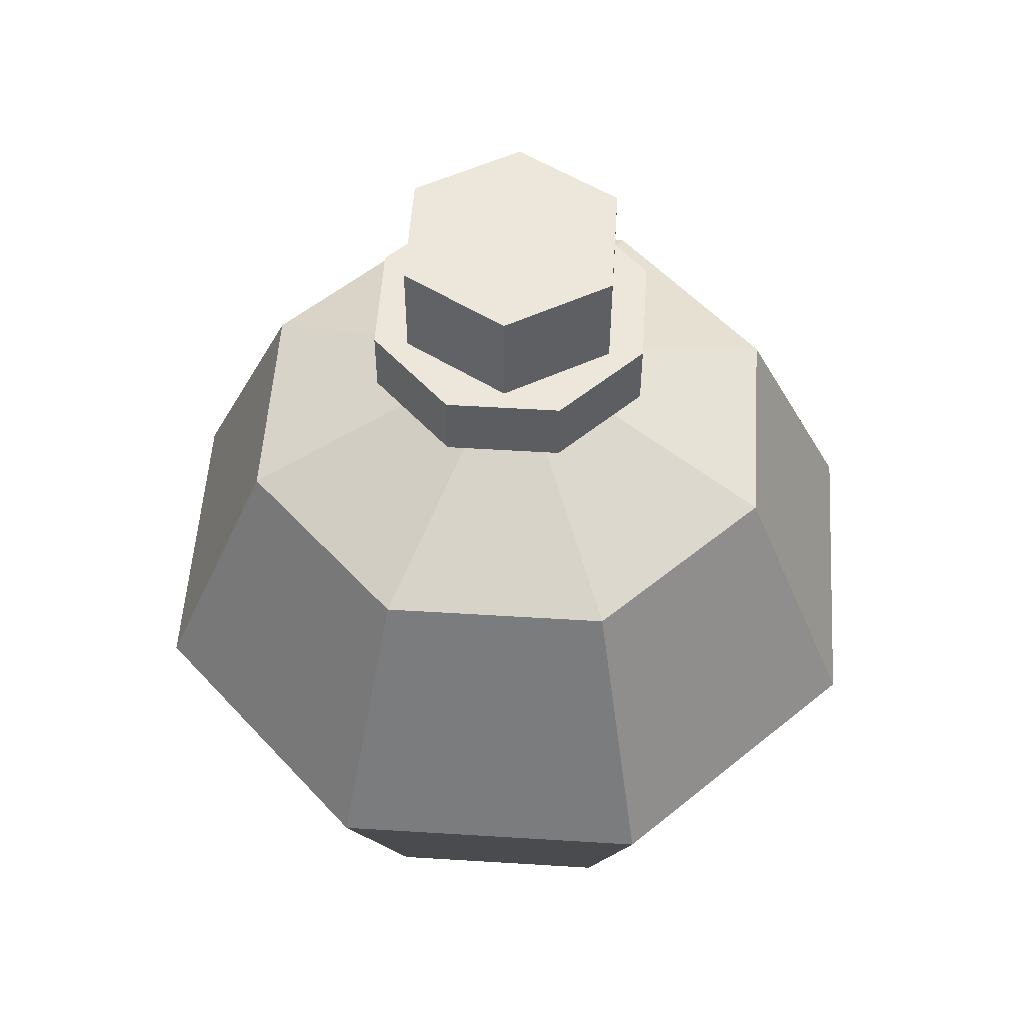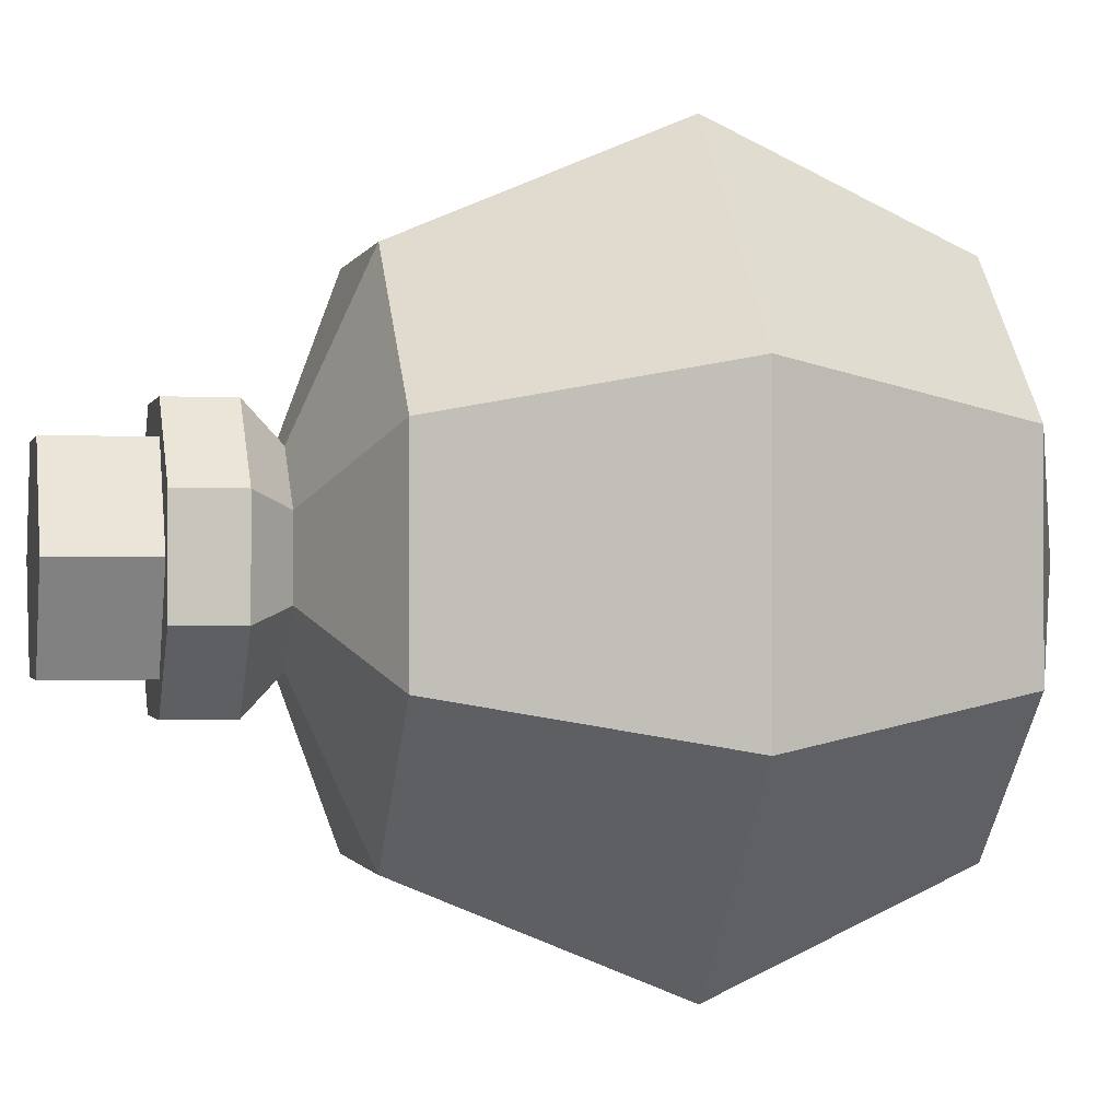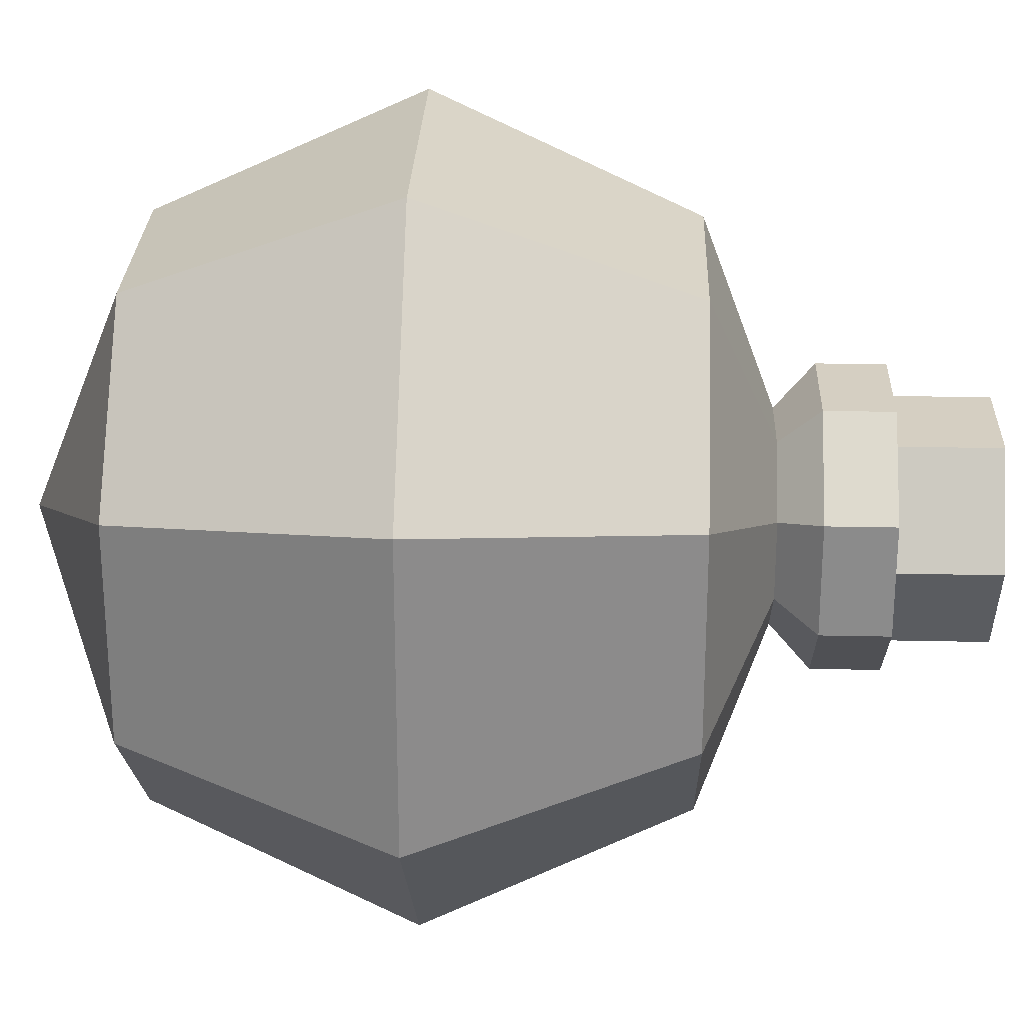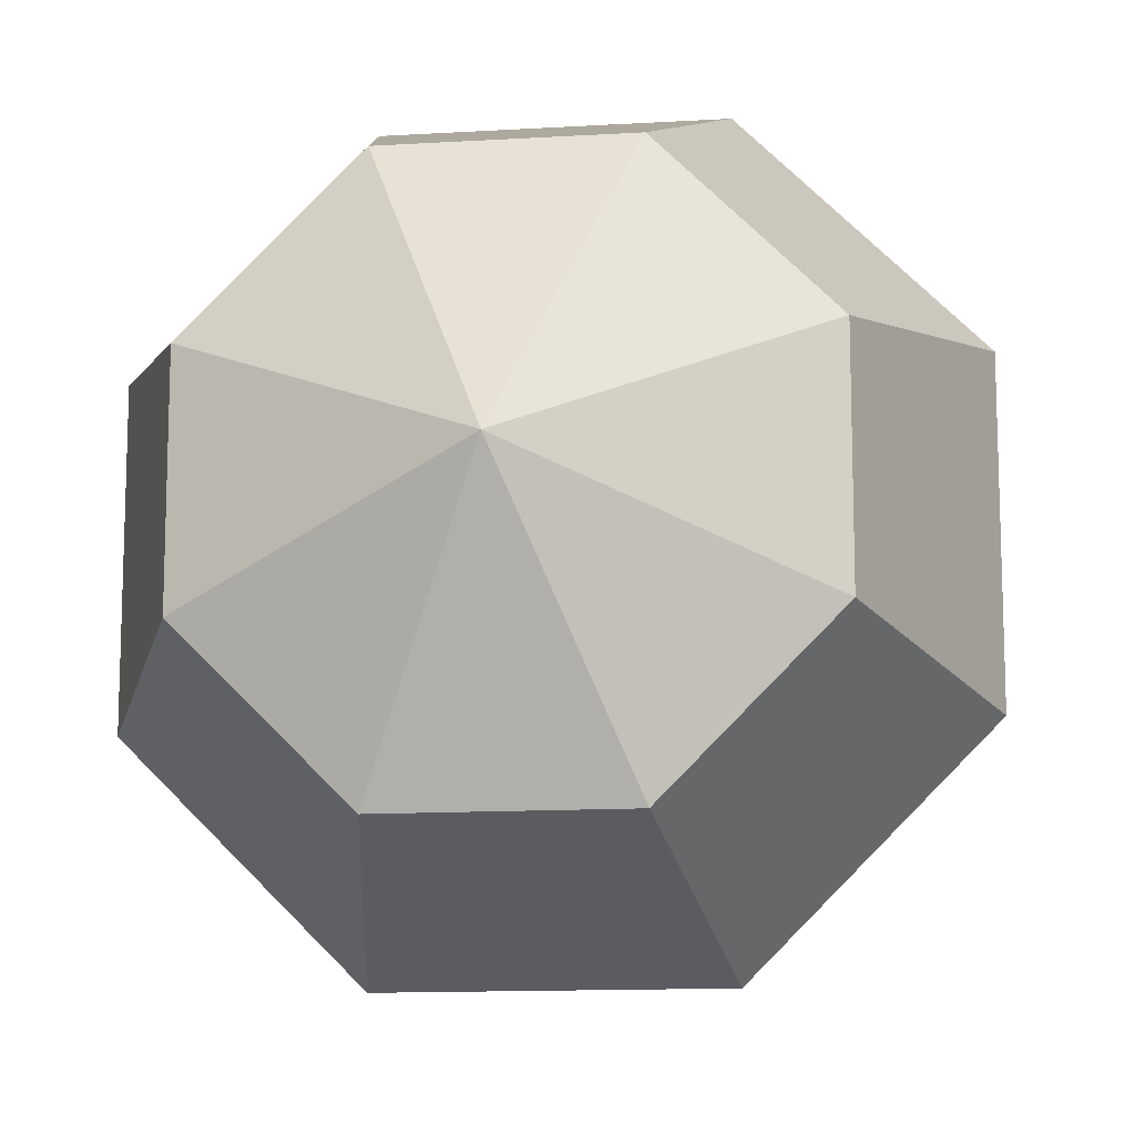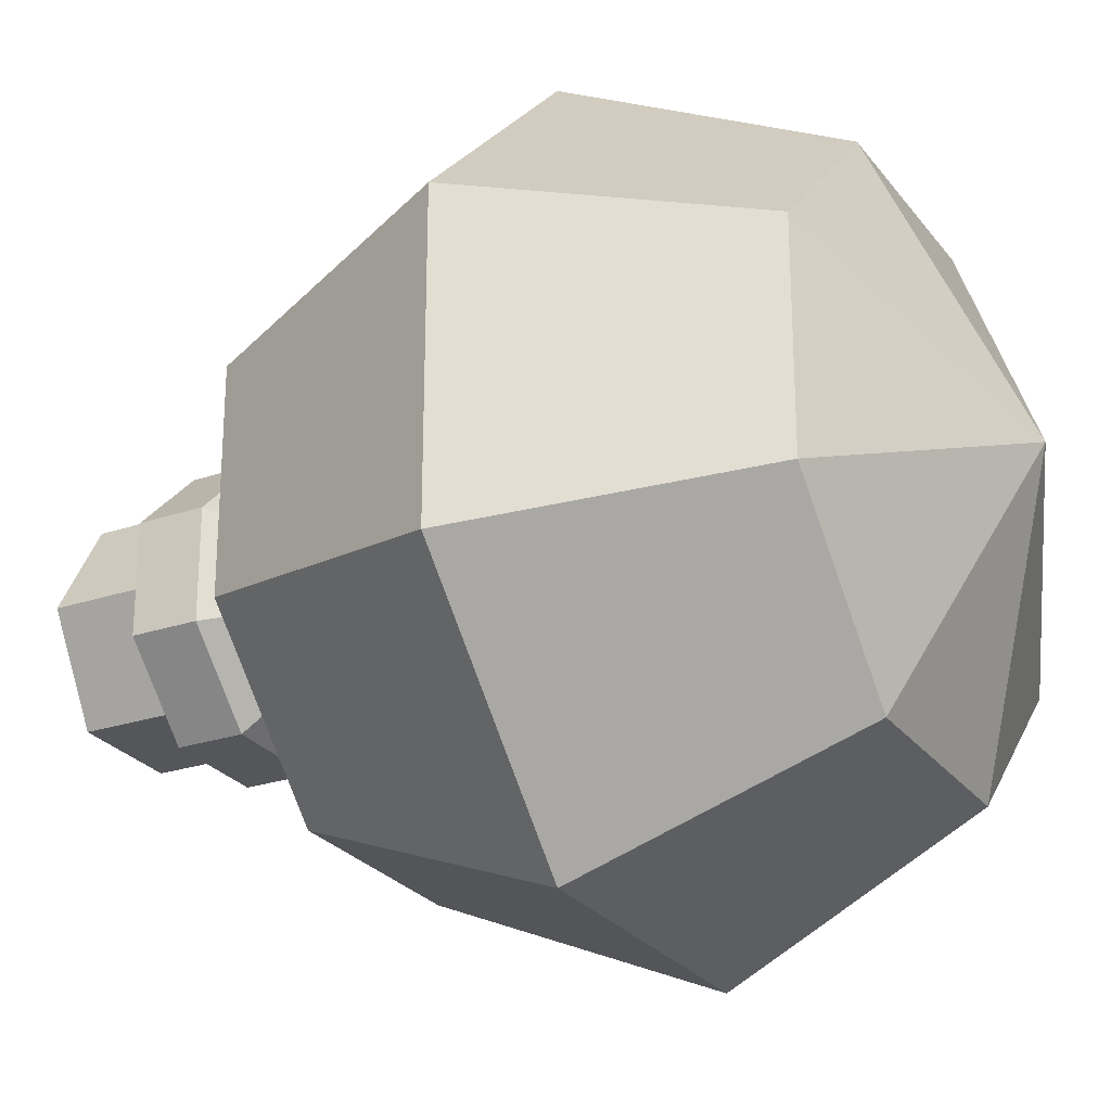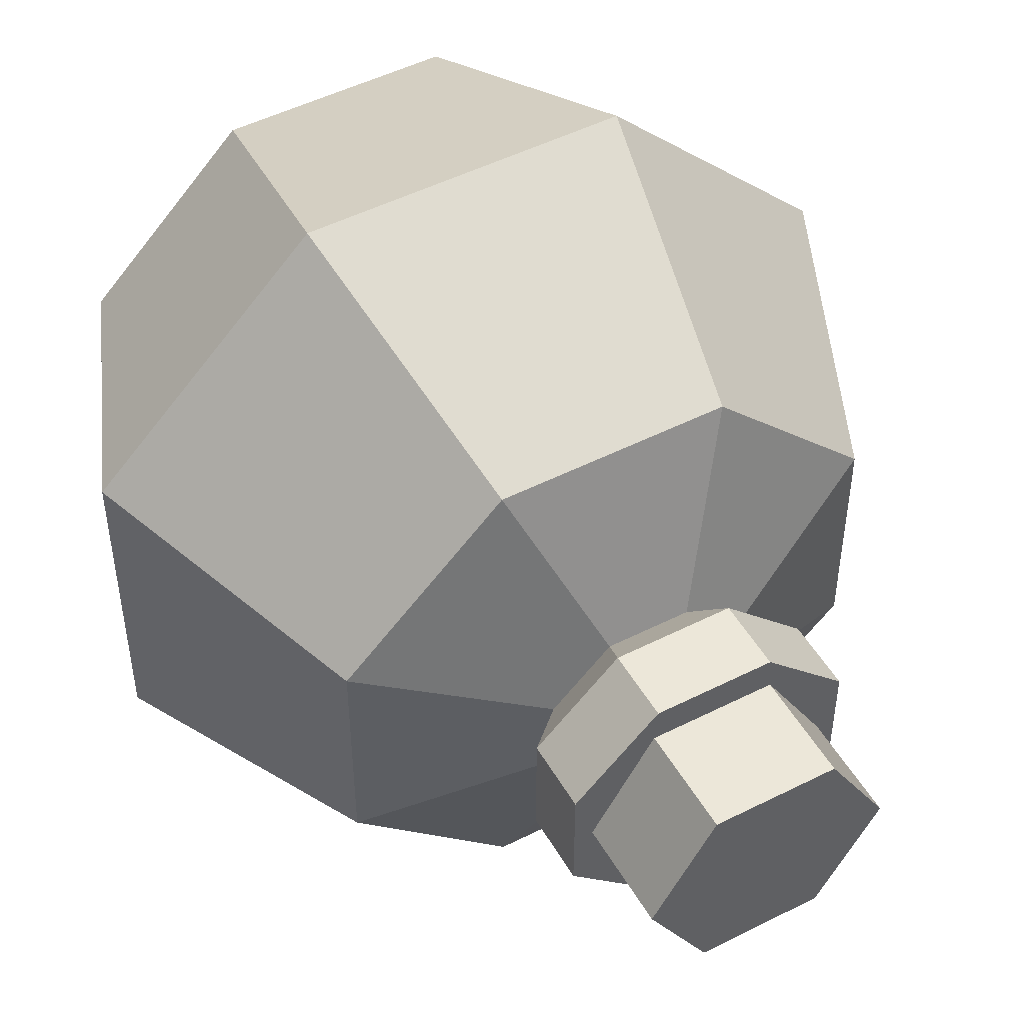
<metadata>
{"format":"obj","ext":"obj","renderer":"f3d","projection":"perspective","resolution":1024,"background":"white","views":[{"elev":53.5,"azim":93.8,"up":"+Y"},{"elev":-0.7,"azim":-102.4,"up":"+Z"},{"elev":25.9,"azim":92.0,"up":"+Z"},{"elev":-12.8,"azim":7.9,"up":"+Z"},{"elev":-25.6,"azim":-61.8,"up":"+Z"},{"elev":49.8,"azim":150.9,"up":"+Z"}]}
</metadata>
<code>
o cylinder
v 0 0.7812 0
v 0.05178 0.7188 0.125
v 0.05178 0.7812 0.125
v 0.125 0.7188 0.05178
v 0.125 0.7812 0.05178
v 0.125 0.7188 -0.05178
v 0.125 0.7812 -0.05178
v 0.05178 0.7188 -0.125
v 0.05178 0.7812 -0.125
v -0.05178 0.7188 -0.125
v -0.05178 0.7812 -0.125
v -0.125 0.7188 -0.05178
v -0.125 0.7812 -0.05178
v -0.125 0.7188 0.05178
v -0.125 0.7812 0.05178
v -0.05178 0.7188 0.125
v -0.05178 0.7812 0.125
v -0.0625 0.6562 -0.02589
v -0.02589 0.6562 -0.0625
v 3.469e-18 0.6562 -6.939e-18
v 0.02589 0.6562 -0.0625
v 0.0625 0.6562 -0.02589
v 0.0625 0.6562 0.02589
v 0.02589 0.6562 0.0625
v -0.02589 0.6562 0.0625
v -0.0625 0.6562 0.02589
f 23 24 20
f 2 4 5 3
f 3 5 1
f 22 23 20
f 4 6 7 5
f 5 7 1
f 21 22 20
f 6 8 9 7
f 7 9 1
f 19 21 20
f 8 10 11 9
f 9 11 1
f 18 19 20
f 10 12 13 11
f 11 13 1
f 26 18 20
f 12 14 15 13
f 13 15 1
f 25 26 20
f 14 16 17 15
f 15 17 1
f 24 25 20
f 16 2 3 17
f 17 3 1
f 19 18 12 10
f 21 19 10 8
f 22 21 8 6
f 23 22 6 4
f 24 23 4 2
f 25 24 2 16
f 26 25 16 14
f 18 26 14 12
o sphere
v 0 0.03125 0
v 0 0.7188 0
v 0.1007 0.6181 0.2431
v 0.1424 0.375 0.3438
v 0.1007 0.1319 0.2431
v 0.2431 0.6181 0.1007
v 0.3438 0.375 0.1424
v 0.2431 0.1319 0.1007
v 0.2431 0.6181 -0.1007
v 0.3438 0.375 -0.1424
v 0.2431 0.1319 -0.1007
v 0.1007 0.6181 -0.2431
v 0.1424 0.375 -0.3438
v 0.1007 0.1319 -0.2431
v -0.1007 0.6181 -0.2431
v -0.1424 0.375 -0.3438
v -0.1007 0.1319 -0.2431
v -0.2431 0.6181 -0.1007
v -0.3437 0.375 -0.1424
v -0.2431 0.1319 -0.1007
v -0.2431 0.6181 0.1007
v -0.3438 0.375 0.1424
v -0.2431 0.1319 0.1007
v -0.1007 0.6181 0.2431
v -0.1424 0.375 0.3437
v -0.1007 0.1319 0.2431
f 29 32 28
f 29 30 33 32
f 30 31 34 33
f 34 31 27
f 32 35 28
f 32 33 36 35
f 33 34 37 36
f 37 34 27
f 35 38 28
f 35 36 39 38
f 36 37 40 39
f 40 37 27
f 38 41 28
f 38 39 42 41
f 39 40 43 42
f 43 40 27
f 41 44 28
f 41 42 45 44
f 42 43 46 45
f 46 43 27
f 44 47 28
f 44 45 48 47
f 45 46 49 48
f 49 46 27
f 47 50 28
f 47 48 51 50
f 48 49 52 51
f 52 49 27
f 50 29 28
f 50 51 30 29
f 51 52 31 30
f 31 52 27
o cylinder
v 0 0.75 0
v 0 0.875 0
v 0.05413 0.75 0.09375
v 0.05413 0.875 0.09375
v 0.1083 0.75 6.629e-18
v 0.1083 0.875 6.629e-18
v 0.05413 0.75 -0.09375
v 0.05413 0.875 -0.09375
v -0.05413 0.75 -0.09375
v -0.05413 0.875 -0.09375
v -0.1083 0.75 -1.989e-17
v -0.1083 0.875 -1.989e-17
v -0.05413 0.75 0.09375
v -0.05413 0.875 0.09375
f 57 55 53
f 55 57 58 56
f 56 58 54
f 59 57 53
f 57 59 60 58
f 58 60 54
f 61 59 53
f 59 61 62 60
f 60 62 54
f 63 61 53
f 61 63 64 62
f 62 64 54
f 65 63 53
f 63 65 66 64
f 64 66 54
f 55 65 53
f 65 55 56 66
f 66 56 54
o sphere
v 0 0.09375 -5.046e-18
v 0.1165 0.375 0.2812
v 0.08238 0.1761 0.1989
v 0.2812 0.375 0.1165
v 0.1989 0.1761 0.08238
v 0.2812 0.375 -0.1165
v 0.1989 0.1761 -0.08238
v 0.1165 0.375 -0.2812
v 0.08238 0.1761 -0.1989
v -0.1165 0.375 -0.2812
v -0.08238 0.1761 -0.1989
v -0.2812 0.375 -0.1165
v -0.1989 0.1761 -0.08238
v -0.2812 0.375 0.1165
v -0.1989 0.1761 0.08238
v -0.1165 0.375 0.2812
v -0.08238 0.1761 0.1989
f 68 69 71 70
f 71 69 67
f 70 71 73 72
f 73 71 67
f 72 73 75 74
f 75 73 67
f 74 75 77 76
f 77 75 67
f 76 77 79 78
f 79 77 67
f 78 79 81 80
f 81 79 67
f 80 81 83 82
f 83 81 67
f 82 83 69 68
f 69 83 67
f 76 78 80 82
f 82 68 70 72
f 72 74 76 82

</code>
